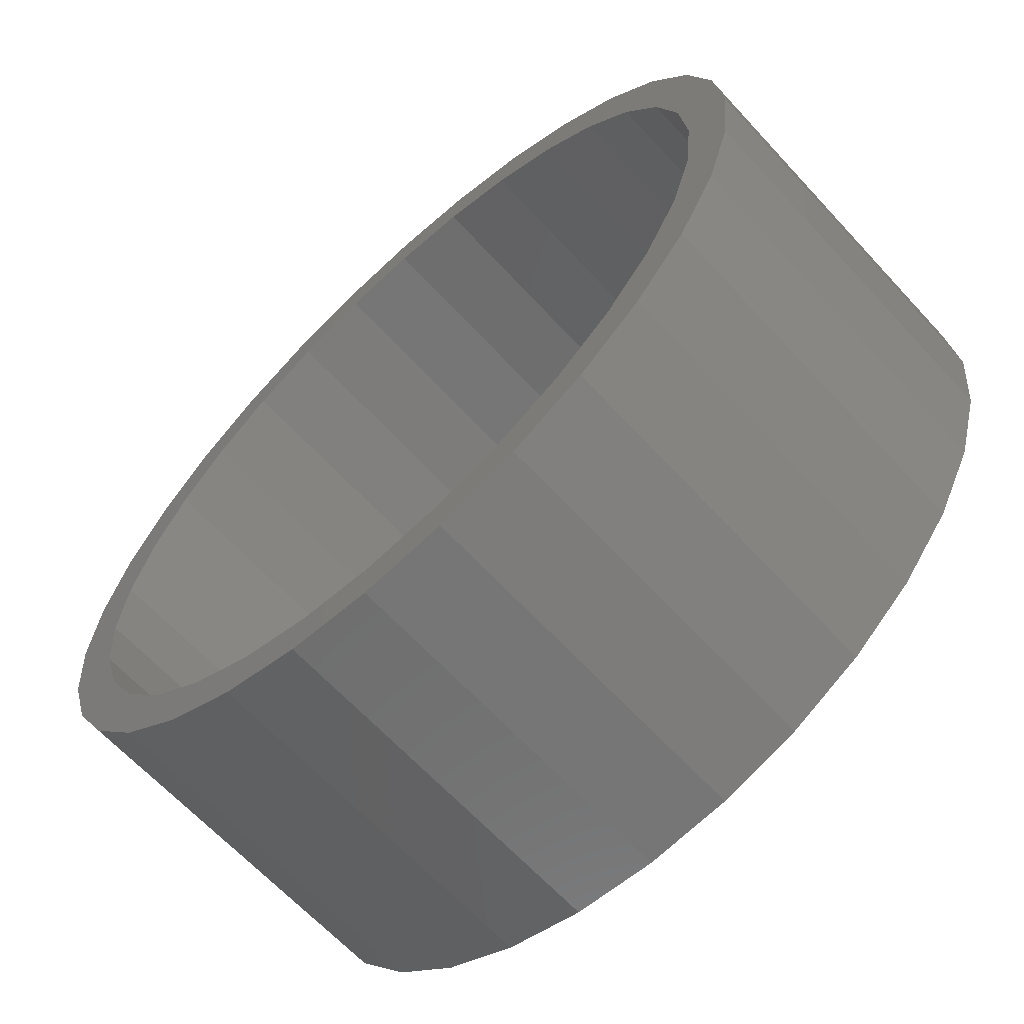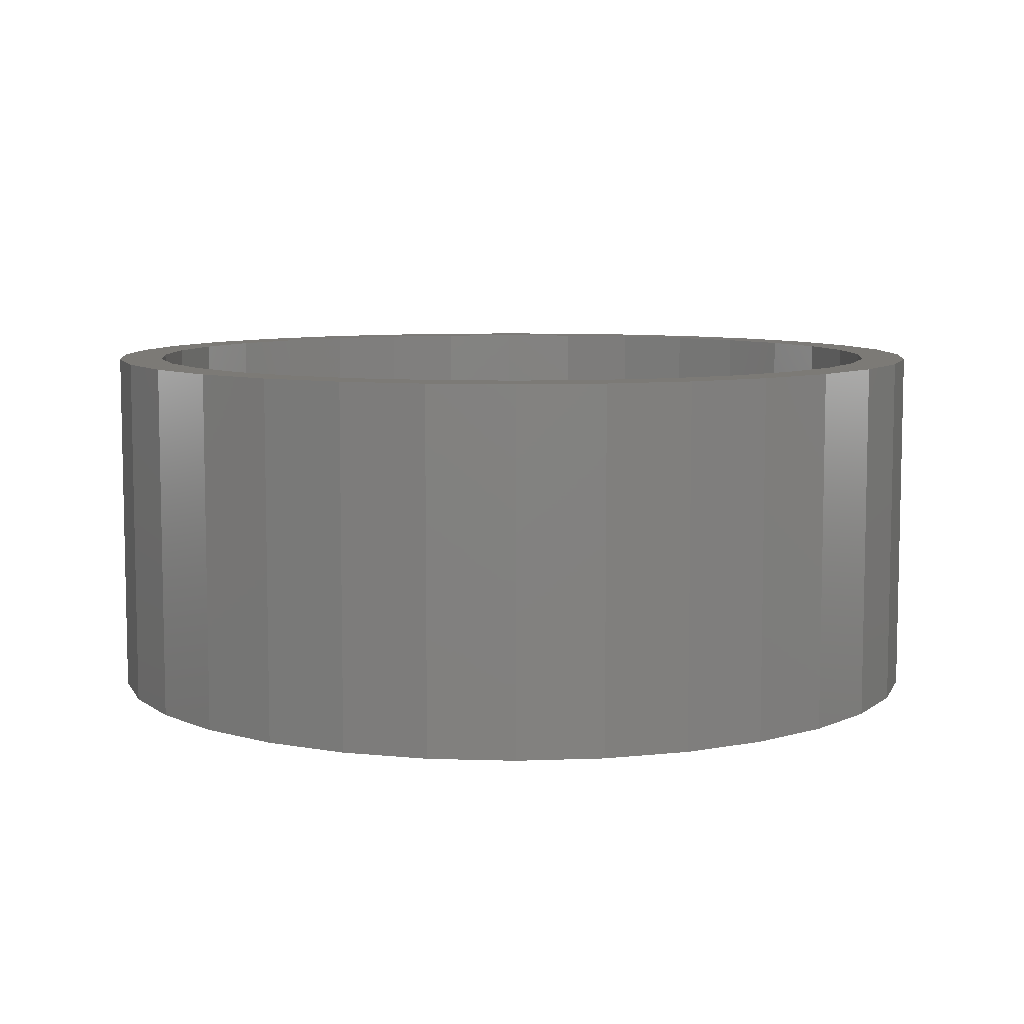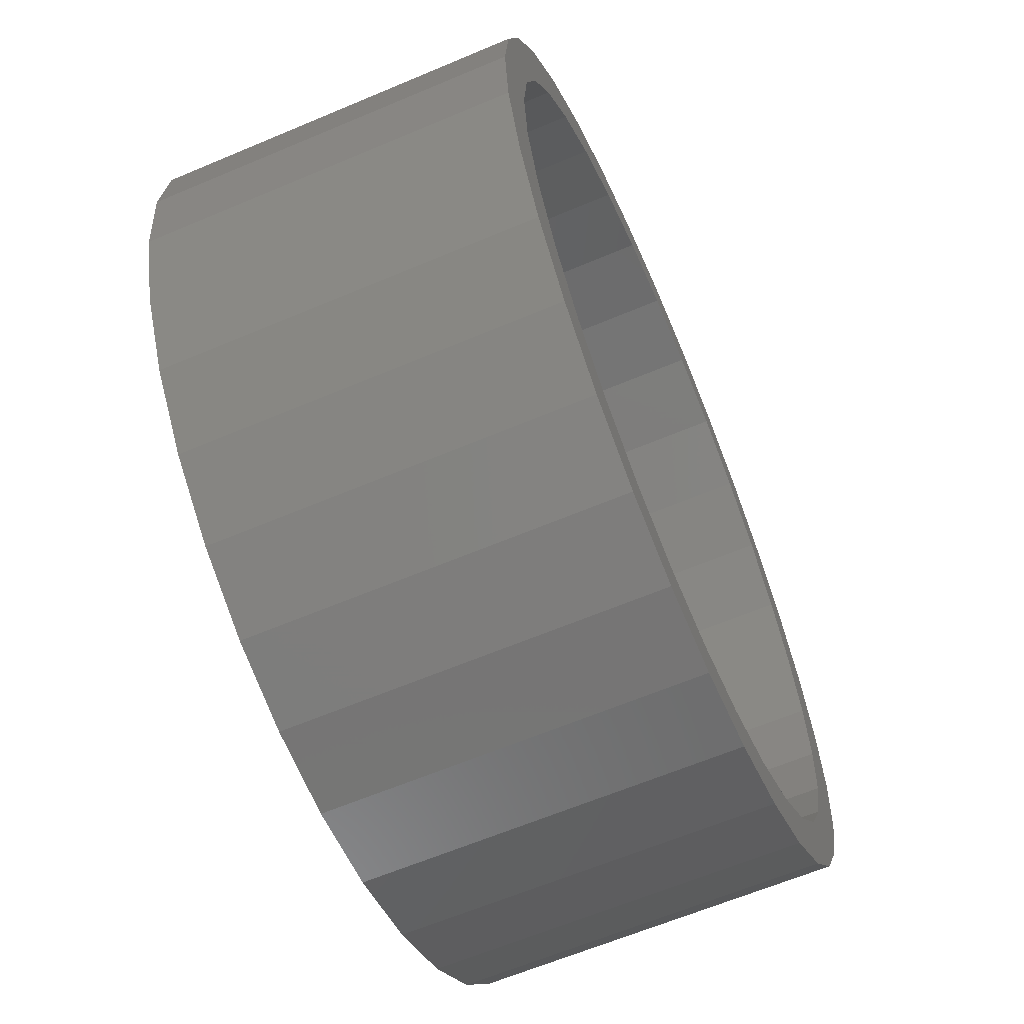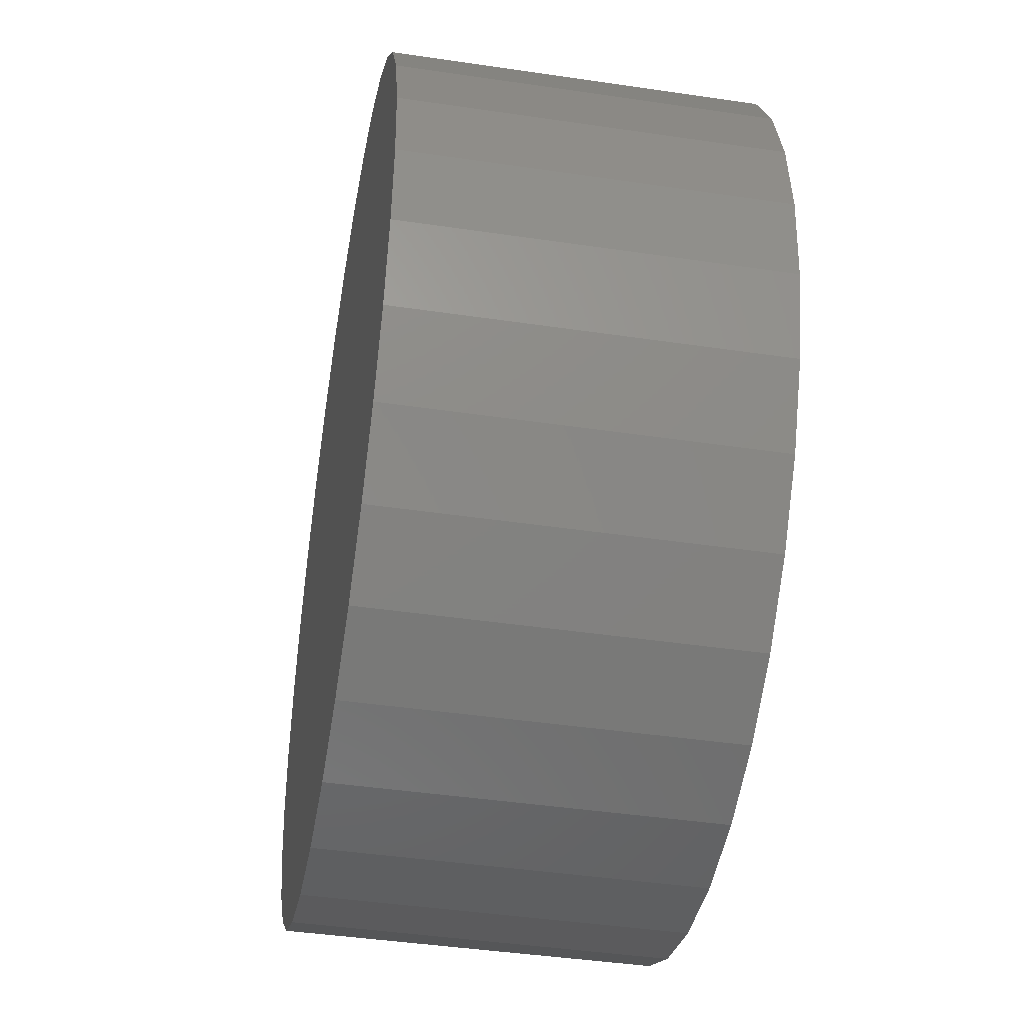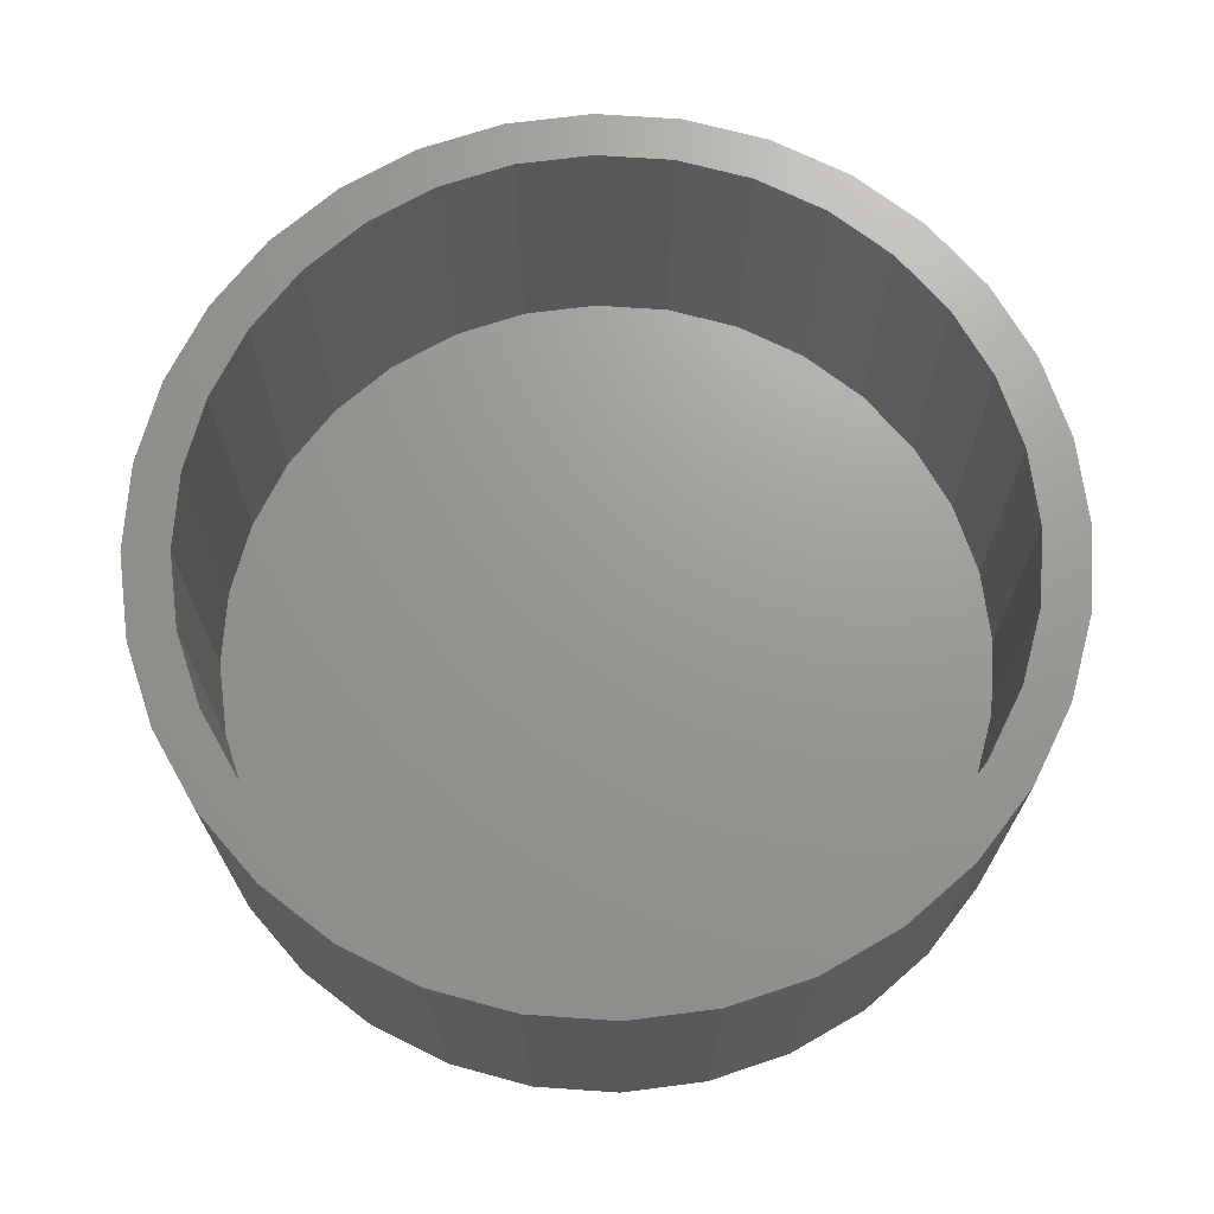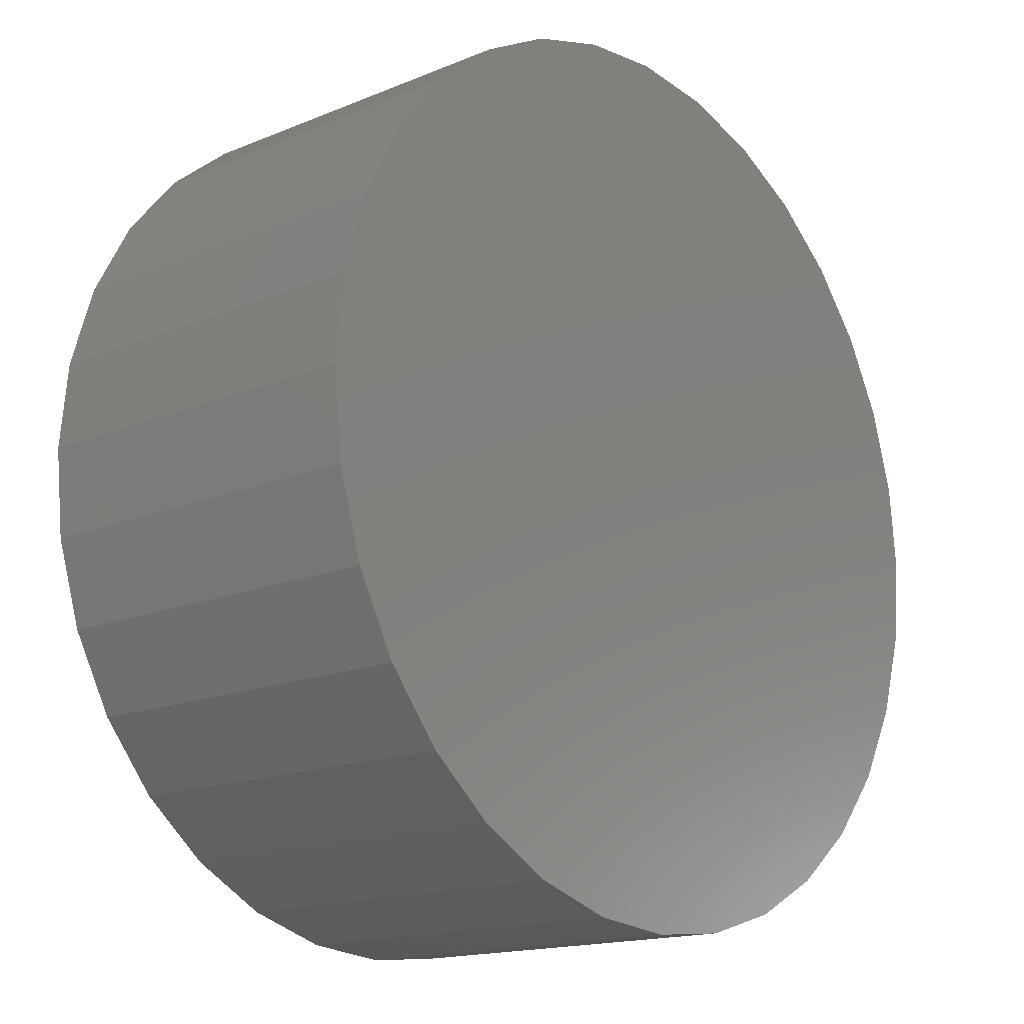
<metadata>
{"format":"stl","ext":"stl","renderer":"f3d","projection":"perspective","resolution":1024,"background":"white","views":[{"elev":-64.7,"azim":-137.4,"up":"+Z"},{"elev":7.8,"azim":134.5,"up":"+Y"},{"elev":-63.0,"azim":113.2,"up":"+Z"},{"elev":-43.5,"azim":80.1,"up":"+Z"},{"elev":69.9,"azim":-24.2,"up":"+Y"},{"elev":-16.0,"azim":-49.4,"up":"+Z"}]}
</metadata>
<code>
# stl→obj: 128 verts, 252 faces
v -0.5573 -7.24e-18 0.3777
v -0.6223 4.106e-17 0.4211
v -0.4728 2.146e-18 0.4807
v 0.1405 7.023e-17 0.6667
v 0.007895 5.551e-17 0.6798
v 0.2979 1.432e-16 0.7002
v 0.1558 1.274e-16 0.7433
v 0.007895 1.11e-16 0.7579
v -0.2821 7.882e-17 0.7002
v -0.14 9.461e-17 0.7433
v -0.1247 4.079e-17 0.6667
v -0.2522 2.663e-17 0.628
v -0.4132 6.427e-17 0.6302
v -0.3698 1.358e-17 0.5652
v -0.528 5.152e-17 0.5359
v -0.3698 1.358e-17 -0.5652
v -0.528 5.152e-17 -0.5359
v -0.4728 2.146e-18 -0.4807
v -0.6223 4.106e-17 -0.4211
v -0.5573 -7.24e-18 -0.3777
v -0.6923 3.328e-17 -0.29
v -0.6201 -1.421e-17 -0.2601
v -0.7354 2.85e-17 -0.1479
v -0.6588 -1.851e-17 -0.1326
v -0.75 2.688e-17 9.281e-17
v -0.6719 -1.996e-17 7.846e-17
v -0.7354 2.85e-17 0.1479
v -0.6588 -1.851e-17 0.1326
v -0.6923 3.328e-17 0.29
v -0.6201 -1.421e-17 0.2601
v 0.007895 5.551e-17 -0.6798
v -0.2821 7.882e-17 -0.7002
v -0.1247 4.079e-17 -0.6667
v -0.4132 6.427e-17 -0.6302
v -0.2522 2.663e-17 -0.628
v 0.1558 1.274e-16 -0.7433
v 0.007895 1.11e-16 -0.7579
v 0.2979 1.432e-16 -0.7002
v -0.14 9.461e-17 -0.7433
v 0.5731 1.183e-16 0.3777
v 0.4886 1.089e-16 0.4807
v 0.6381 1.81e-16 0.4211
v 0.3856 9.744e-17 0.5652
v 0.5438 1.705e-16 0.5359
v 0.268 8.439e-17 0.628
v 0.429 1.578e-16 0.6302
v 0.3856 9.744e-17 -0.5652
v 0.4886 1.089e-16 -0.4807
v 0.5438 1.705e-16 -0.5359
v 0.5731 1.183e-16 -0.3777
v 0.6381 1.81e-16 -0.4211
v 0.6359 1.252e-16 -0.2601
v 0.7081 1.888e-16 -0.29
v 0.6746 1.295e-16 -0.1326
v 0.7512 1.935e-16 -0.1479
v 0.6877 1.31e-16 -8.803e-17
v 0.7658 1.952e-16 -9.282e-17
v 0.6746 1.295e-16 0.1326
v 0.7512 1.935e-16 0.1479
v 0.6359 1.252e-16 0.2601
v 0.7081 1.888e-16 0.29
v 0.1405 7.023e-17 -0.6667
v 0.268 8.439e-17 -0.628
v 0.429 1.578e-16 -0.6302
v 0.1405 -0.5469 -0.6667
v 0.268 -0.5469 -0.628
v 0.3856 -0.5469 -0.5652
v 0.4886 -0.5469 -0.4807
v 0.5731 -0.5469 -0.3777
v 0.6359 -0.5469 -0.2601
v 0.6746 -0.5469 -0.1326
v 0.6877 -0.5469 -8.803e-17
v 0.007895 -0.5469 -0.6798
v -0.1247 -0.5469 -0.6667
v -0.2522 -0.5469 -0.628
v -0.3698 -0.5469 -0.5652
v -0.4728 -0.5469 -0.4807
v -0.5573 -0.5469 -0.3777
v -0.6201 -0.5469 -0.2601
v -0.6588 -0.5469 -0.1326
v -0.6719 -0.5469 7.846e-17
v -0.1247 -0.5469 0.6667
v -0.2522 -0.5469 0.628
v -0.3698 -0.5469 0.5652
v -0.4728 -0.5469 0.4807
v -0.5573 -0.5469 0.3777
v -0.6201 -0.5469 0.2601
v -0.6588 -0.5469 0.1326
v 0.007895 -0.5469 0.6798
v 0.1405 -0.5469 0.6667
v 0.268 -0.5469 0.628
v 0.3856 -0.5469 0.5652
v 0.4886 -0.5469 0.4807
v 0.5731 -0.5469 0.3777
v 0.6359 -0.5469 0.2601
v 0.6746 -0.5469 0.1326
v -0.14 -0.625 0.7433
v 0.1558 -0.625 0.7433
v 0.007895 -0.625 0.7579
v 0.2979 -0.625 0.7002
v -0.2821 -0.625 0.7002
v 0.429 -0.625 0.6302
v -0.4132 -0.625 0.6302
v 0.5438 -0.625 0.5359
v -0.528 -0.625 0.5359
v 0.6381 -0.625 0.4211
v -0.6223 -0.625 0.4211
v 0.7081 -0.625 0.29
v -0.6923 -0.625 0.29
v 0.7512 -0.625 0.1479
v -0.7354 -0.625 0.1479
v 0.7658 -0.625 -9.282e-17
v -0.75 -0.625 9.281e-17
v 0.7512 -0.625 -0.1479
v -0.7354 -0.625 -0.1479
v 0.7081 -0.625 -0.29
v -0.6923 -0.625 -0.29
v 0.6381 -0.625 -0.4211
v -0.6223 -0.625 -0.4211
v 0.5438 -0.625 -0.5359
v -0.528 -0.625 -0.5359
v 0.429 -0.625 -0.6302
v -0.4132 -0.625 -0.6302
v 0.2979 -0.625 -0.7002
v -0.2821 -0.625 -0.7002
v 0.1558 -0.625 -0.7433
v -0.14 -0.625 -0.7433
v 0.007895 -0.625 -0.7579
f 1 2 3
f 4 5 6
f 6 5 7
f 7 5 8
f 5 9 8
f 8 9 10
f 5 11 9
f 9 11 12
f 9 12 13
f 13 12 14
f 13 14 15
f 15 14 3
f 15 3 2
f 16 17 18
f 18 17 19
f 18 19 20
f 20 19 21
f 20 21 22
f 22 21 23
f 22 23 24
f 24 23 25
f 24 25 26
f 26 25 27
f 26 27 28
f 28 27 29
f 28 29 30
f 30 29 2
f 30 2 1
f 31 32 33
f 33 32 34
f 33 34 35
f 35 34 17
f 35 17 16
f 36 37 38
f 38 37 31
f 37 39 31
f 31 39 32
f 40 41 42
f 42 41 43
f 42 43 44
f 44 43 45
f 44 45 46
f 46 45 4
f 46 4 6
f 47 48 49
f 49 48 50
f 49 50 51
f 51 50 52
f 51 52 53
f 53 52 54
f 53 54 55
f 55 54 56
f 55 56 57
f 57 56 58
f 57 58 59
f 59 58 60
f 59 60 61
f 61 60 40
f 61 40 42
f 31 62 38
f 38 62 63
f 38 63 64
f 64 63 47
f 64 47 49
f 31 65 62
f 62 65 66
f 62 66 63
f 63 66 67
f 63 67 47
f 47 67 68
f 47 68 48
f 48 68 69
f 48 69 50
f 50 69 70
f 50 70 52
f 52 70 71
f 52 71 54
f 54 71 72
f 54 72 56
f 65 31 73
f 73 31 33
f 73 33 74
f 74 33 35
f 74 35 75
f 75 35 16
f 75 16 76
f 76 16 18
f 76 18 77
f 77 18 20
f 77 20 78
f 78 20 22
f 78 22 79
f 79 22 24
f 79 24 80
f 80 24 26
f 80 26 81
f 5 82 11
f 11 82 83
f 11 83 12
f 12 83 84
f 12 84 14
f 14 84 85
f 14 85 3
f 3 85 86
f 3 86 1
f 1 86 87
f 1 87 30
f 30 87 88
f 30 88 28
f 28 88 81
f 28 81 26
f 82 5 89
f 89 5 4
f 89 4 90
f 90 4 45
f 90 45 91
f 91 45 43
f 91 43 92
f 92 43 41
f 92 41 93
f 93 41 40
f 93 40 94
f 94 40 60
f 94 60 95
f 95 60 58
f 95 58 96
f 96 58 56
f 96 56 72
f 71 96 72
f 81 88 80
f 80 88 87
f 80 87 79
f 79 87 86
f 79 86 78
f 78 86 85
f 78 85 77
f 77 85 84
f 77 84 76
f 76 84 83
f 76 83 75
f 75 83 82
f 75 82 74
f 74 82 89
f 74 89 73
f 73 89 90
f 73 90 65
f 65 90 91
f 65 91 66
f 66 91 92
f 66 92 67
f 67 92 93
f 67 93 68
f 68 93 94
f 68 94 69
f 69 94 95
f 69 95 70
f 70 95 96
f 70 96 71
f 97 98 99
f 98 97 100
f 100 97 101
f 100 101 102
f 102 101 103
f 102 103 104
f 104 103 105
f 104 105 106
f 106 105 107
f 106 107 108
f 108 107 109
f 108 109 110
f 110 109 111
f 110 111 112
f 112 111 113
f 112 113 114
f 114 113 115
f 114 115 116
f 116 115 117
f 116 117 118
f 118 117 119
f 118 119 120
f 120 119 121
f 120 121 122
f 122 121 123
f 122 123 124
f 124 123 125
f 124 125 126
f 126 125 127
f 126 127 128
f 57 112 55
f 55 112 114
f 55 114 53
f 53 114 116
f 53 116 51
f 51 116 118
f 51 118 49
f 49 118 120
f 49 120 64
f 64 120 122
f 64 122 38
f 38 122 124
f 38 124 36
f 36 124 126
f 36 126 37
f 37 126 128
f 37 128 39
f 39 128 127
f 39 127 32
f 32 127 125
f 32 125 34
f 34 125 123
f 34 123 17
f 17 123 121
f 17 121 19
f 19 121 119
f 19 119 21
f 21 119 117
f 21 117 23
f 23 117 115
f 23 115 25
f 25 115 113
f 25 113 27
f 27 113 111
f 27 111 29
f 29 111 109
f 29 109 2
f 2 109 107
f 2 107 15
f 15 107 105
f 15 105 13
f 13 105 103
f 13 103 9
f 9 103 101
f 9 101 10
f 10 101 97
f 10 97 8
f 8 97 99
f 8 99 7
f 7 99 98
f 7 98 6
f 6 98 100
f 6 100 46
f 46 100 102
f 46 102 44
f 44 102 104
f 44 104 42
f 42 104 106
f 42 106 61
f 61 106 108
f 61 108 59
f 59 108 110
f 59 110 57
f 57 110 112

</code>
